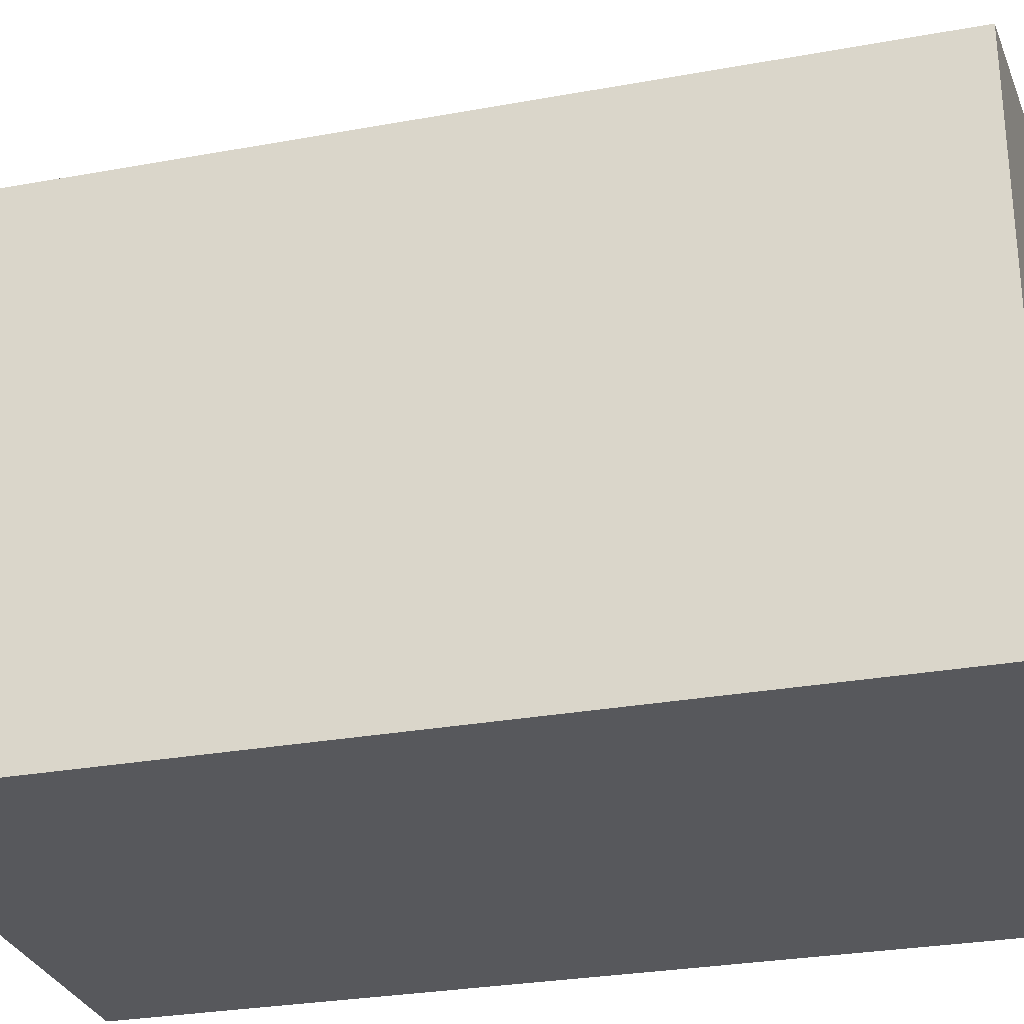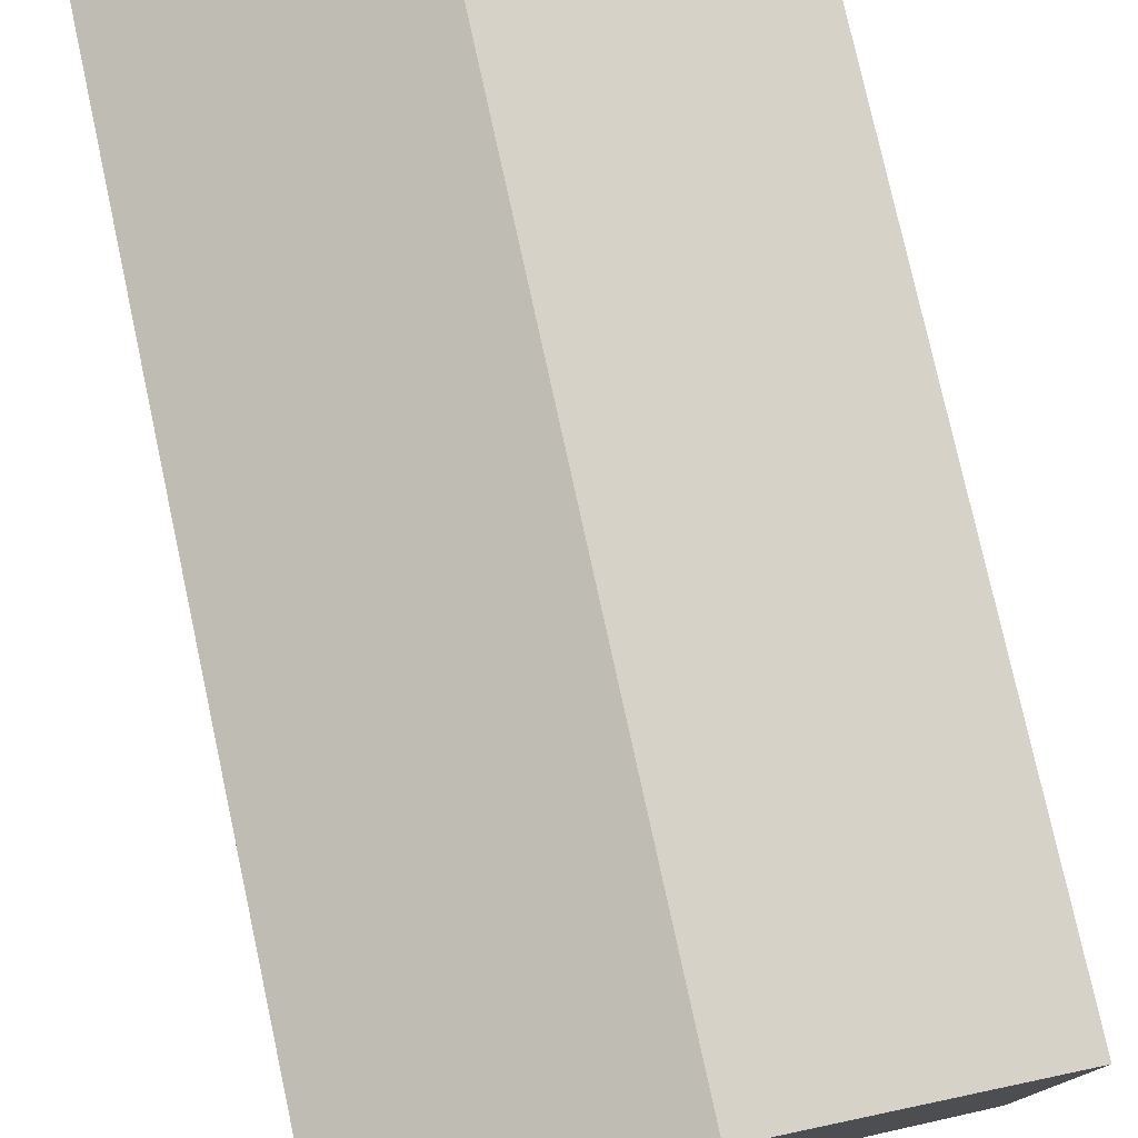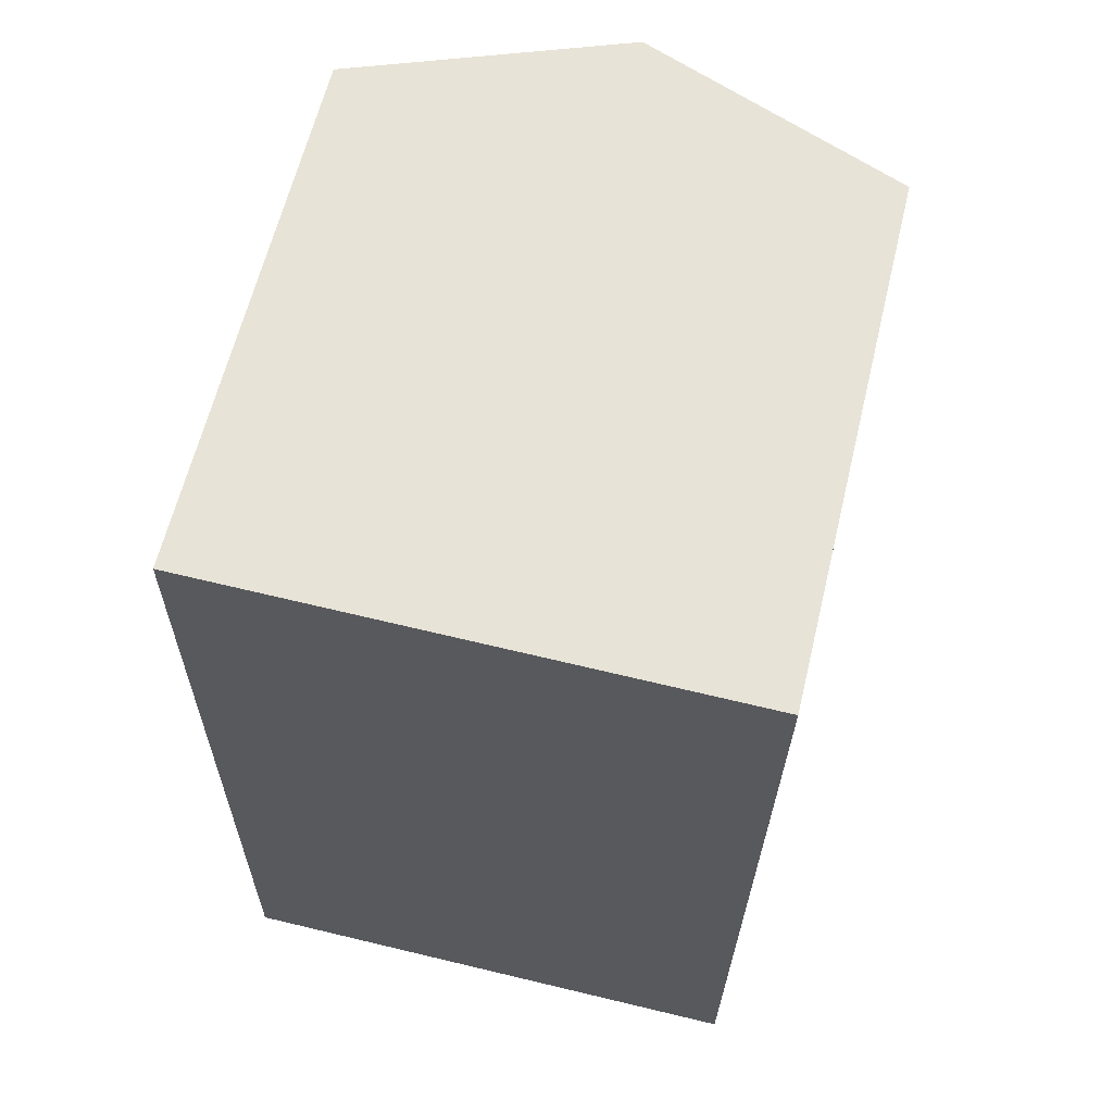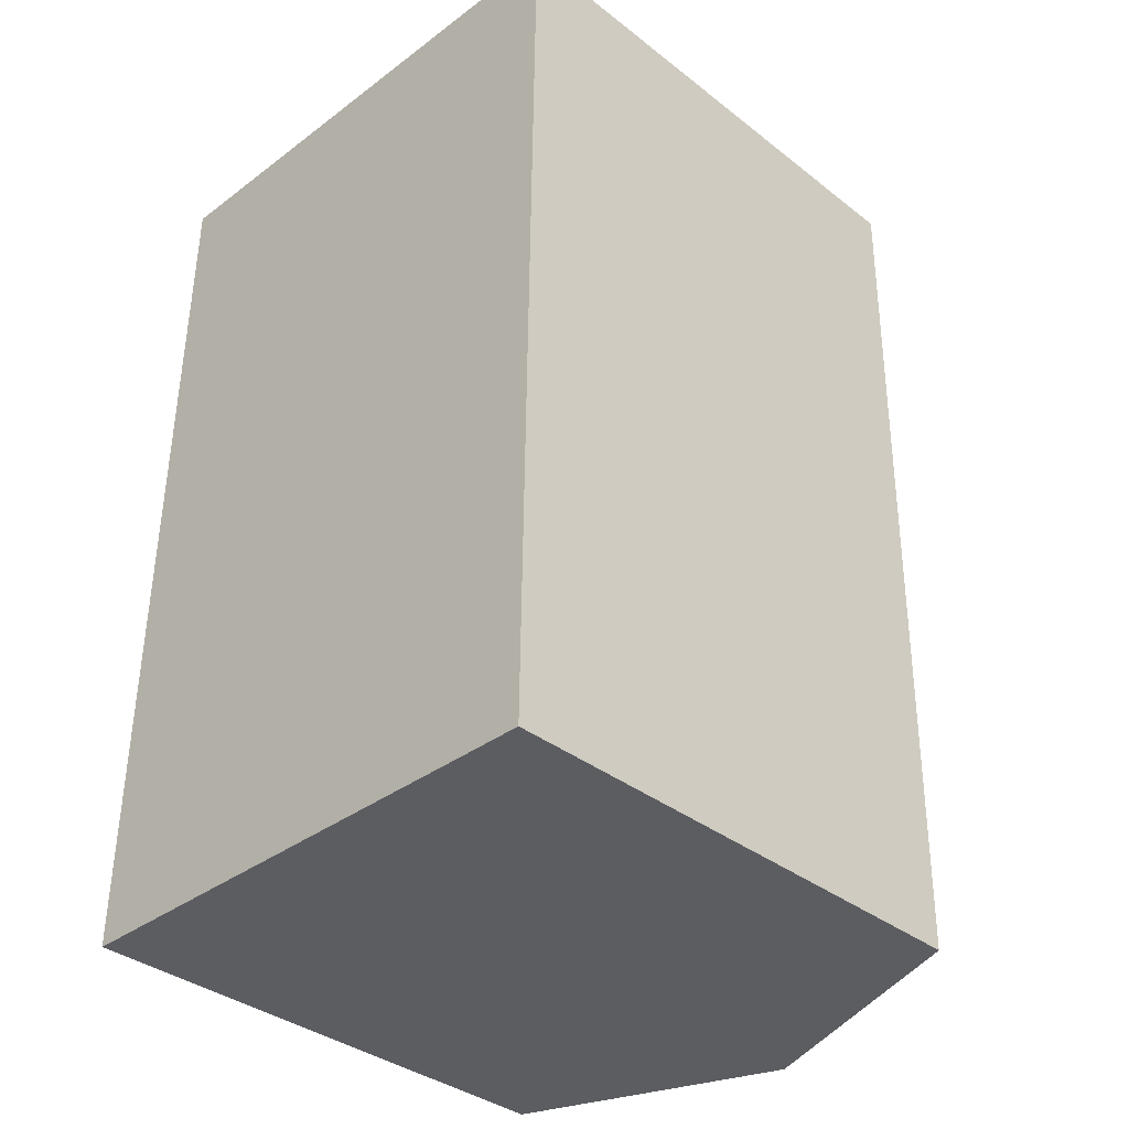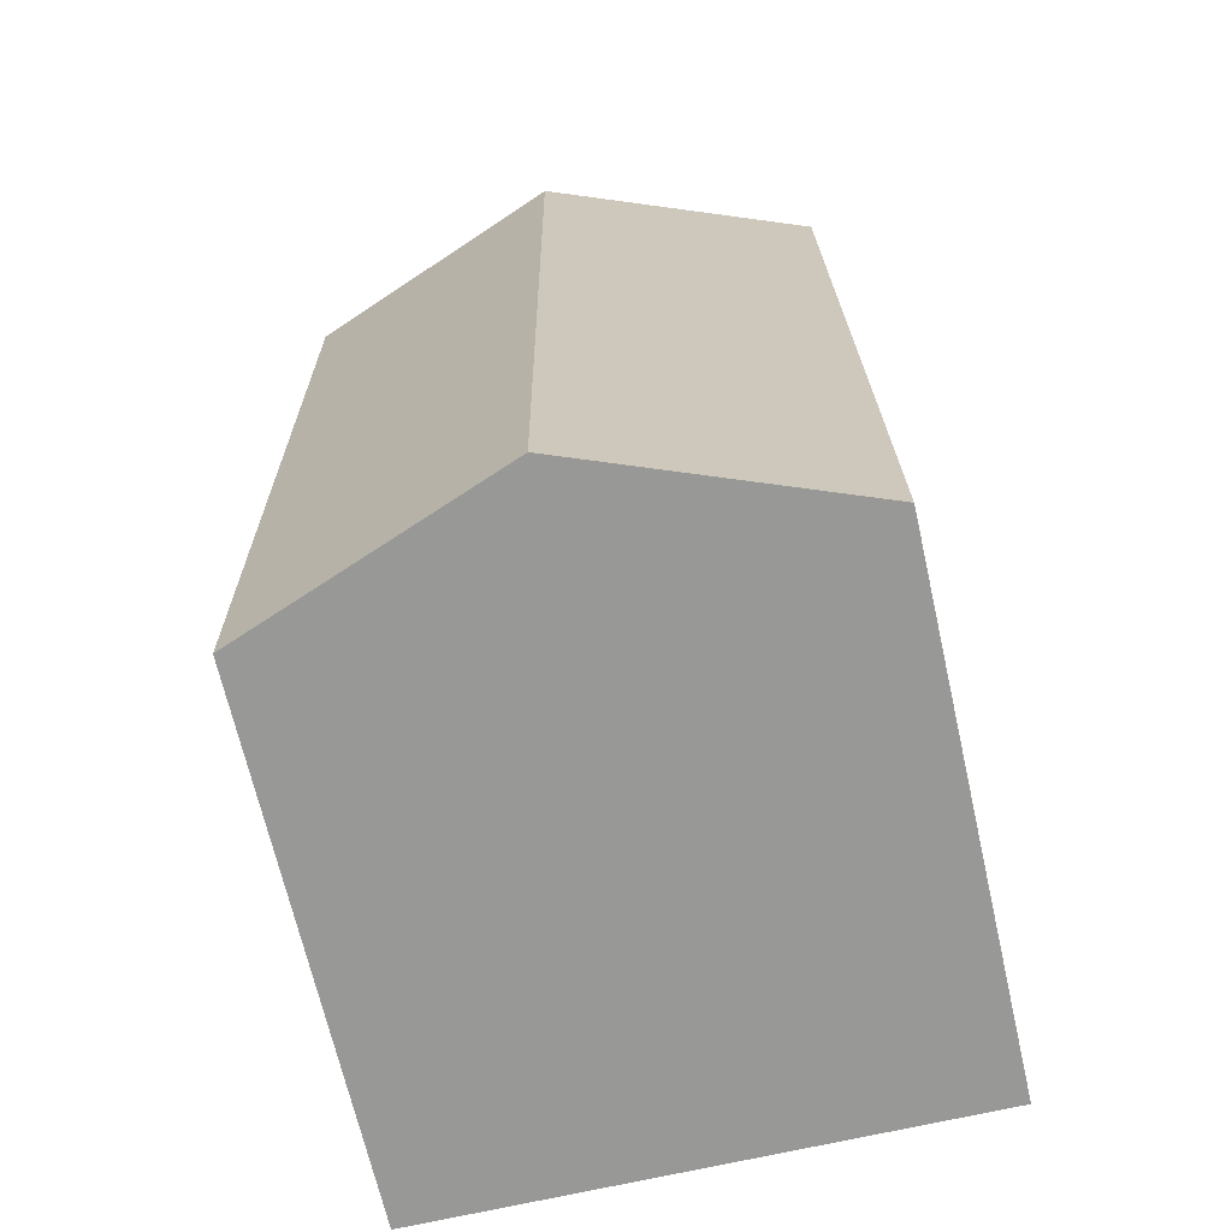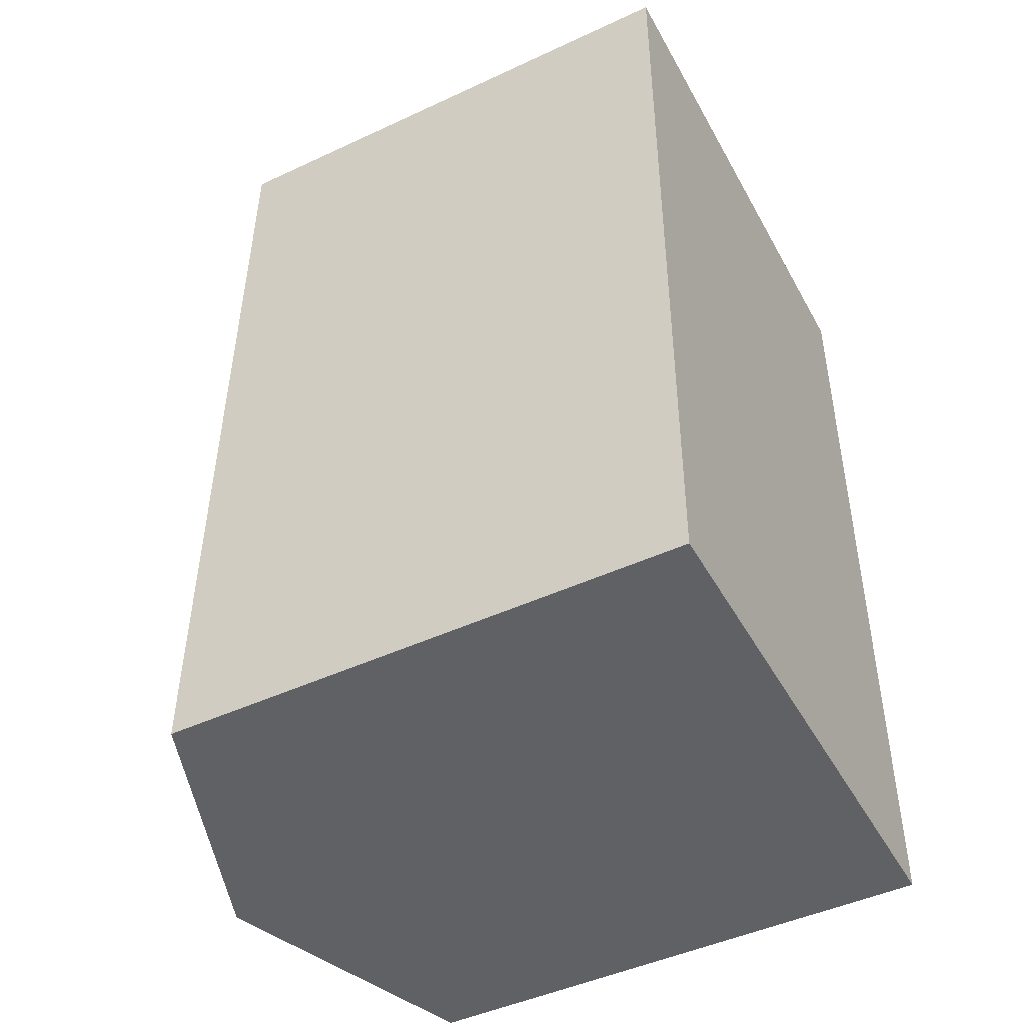
<metadata>
{"format":"obj","ext":"obj","renderer":"f3d","projection":"perspective","resolution":1024,"background":"white","views":[{"elev":-28.5,"azim":106.1,"up":"+Y"},{"elev":77.5,"azim":-11.6,"up":"+Y"},{"elev":62.8,"azim":13.6,"up":"+Z"},{"elev":-36.3,"azim":44.7,"up":"+Z"},{"elev":-68.3,"azim":-167.2,"up":"+Z"},{"elev":-46.6,"azim":-62.1,"up":"+Z"}]}
</metadata>
<code>
v  10.24 10.11 -0.074
v  5.341 12.05 17.21
v  10.46 10.11 17.13
v  5.122 12.05 -0.037
v  0.219 10.11 17.29
v  0 10.11 6.19e-16
v  0 0 0
v  0.219 -1.059e-15 17.29
v  10.46 -1.049e-15 17.13
v  5.341 -1.054e-15 17.21
v  10.24 4.531e-18 -0.074
v  5.122 2.266e-18 -0.037
g defaultobject
f 1 2 3
f 2 1 4
f 5 4 6
f 4 5 2
f 7 5 6
f 5 7 8
f 8 2 5
f 2 8 3
f 3 8 9
f 9 8 10
f 9 1 3
f 1 9 11
f 4 7 6
f 7 4 1
f 7 1 11
f 7 11 12
f 10 11 9
f 11 10 8
f 11 8 7
f 11 7 12

</code>
